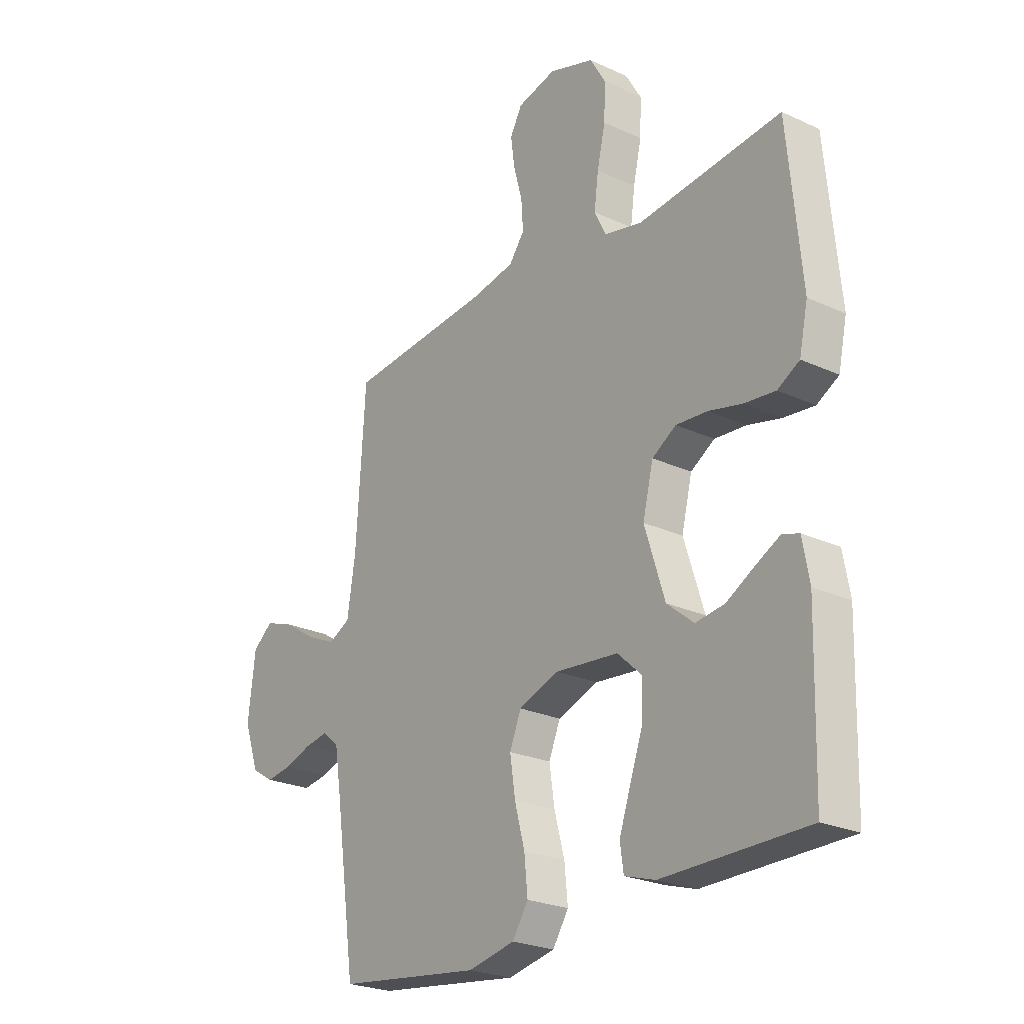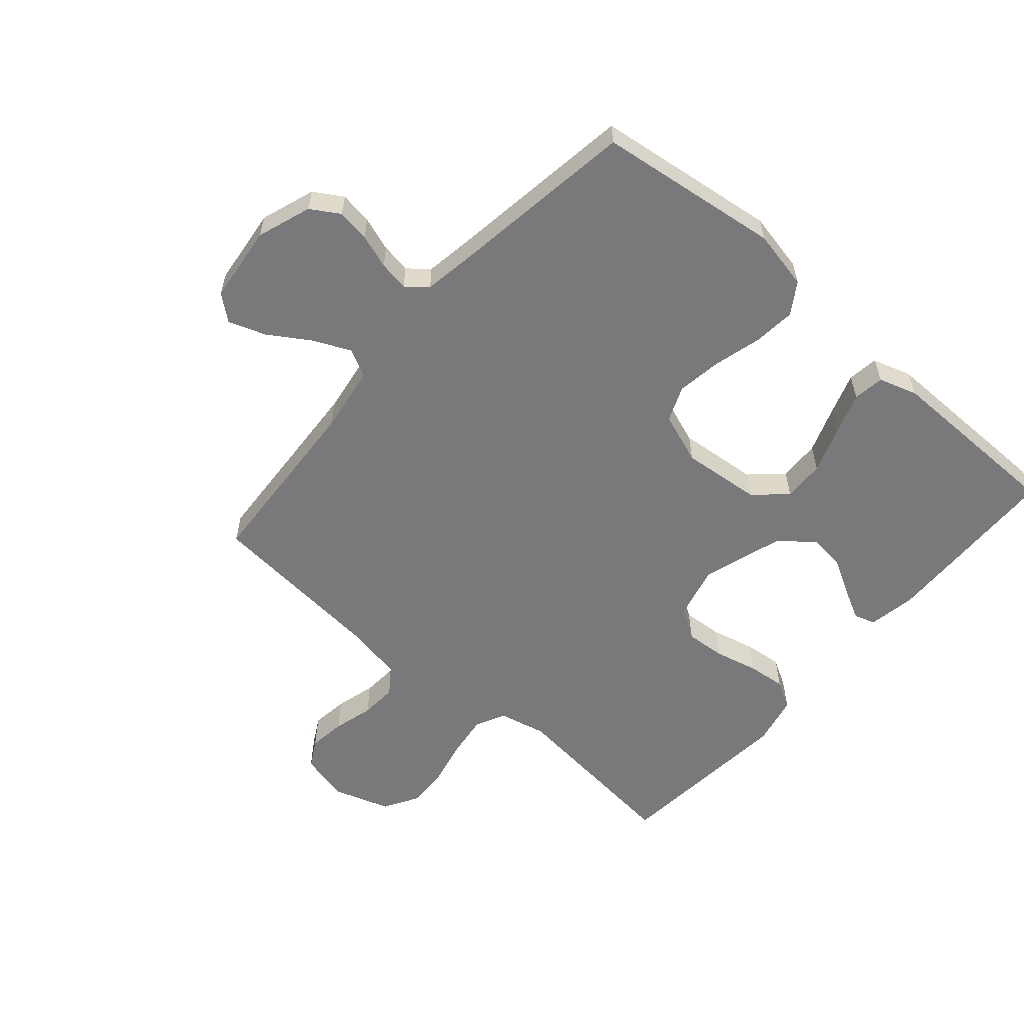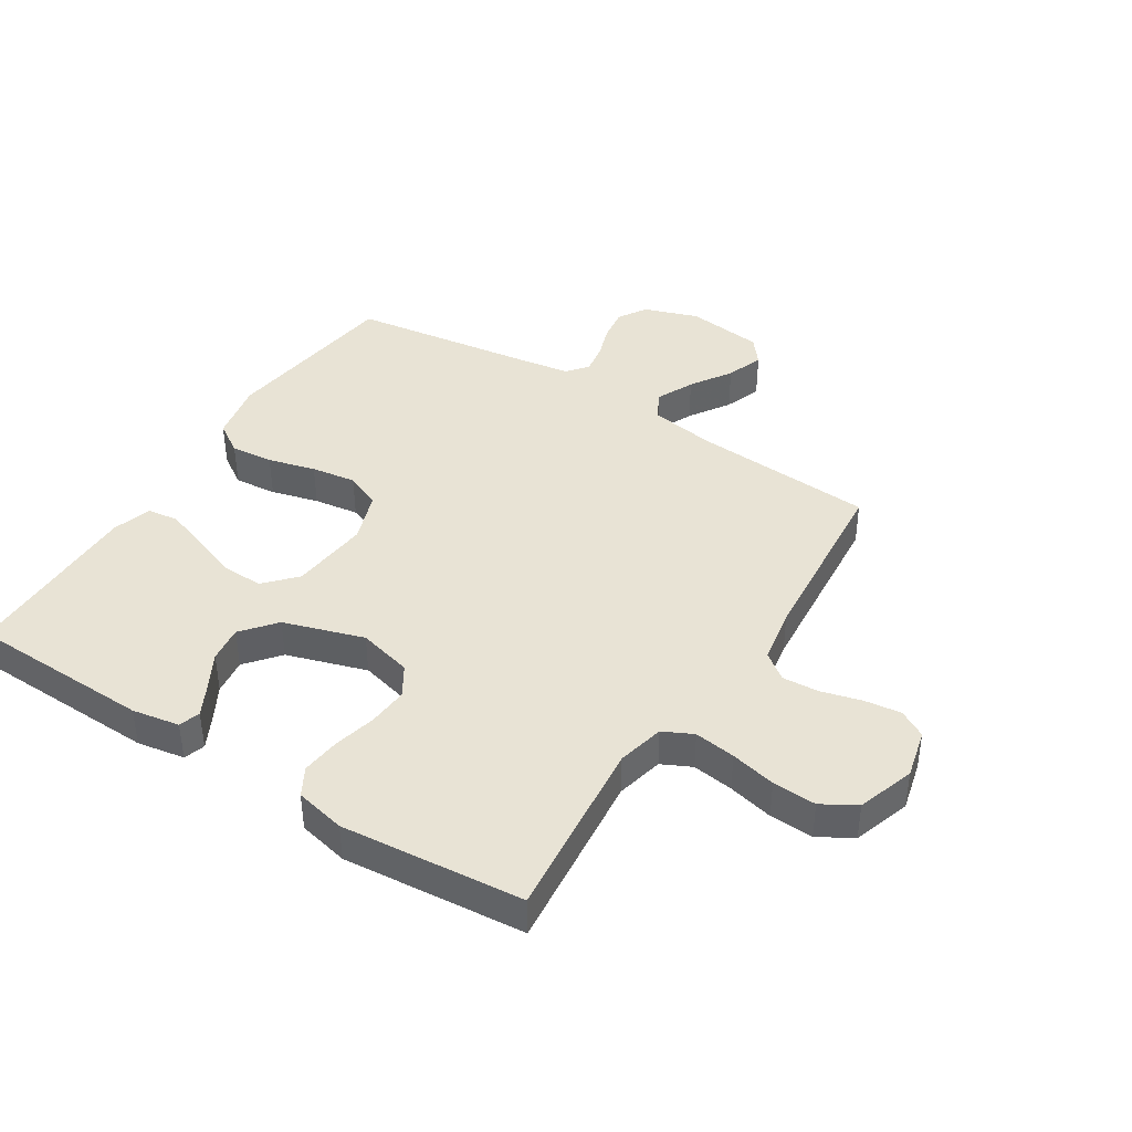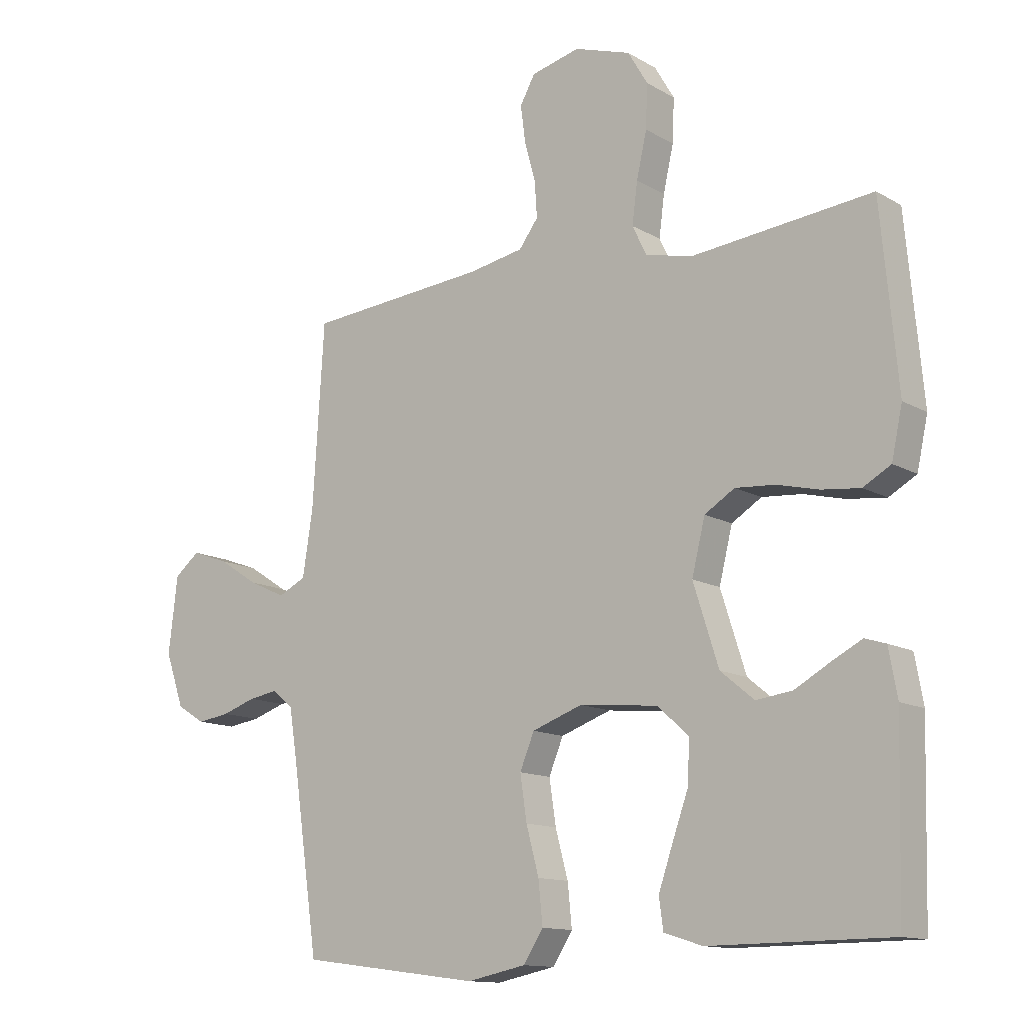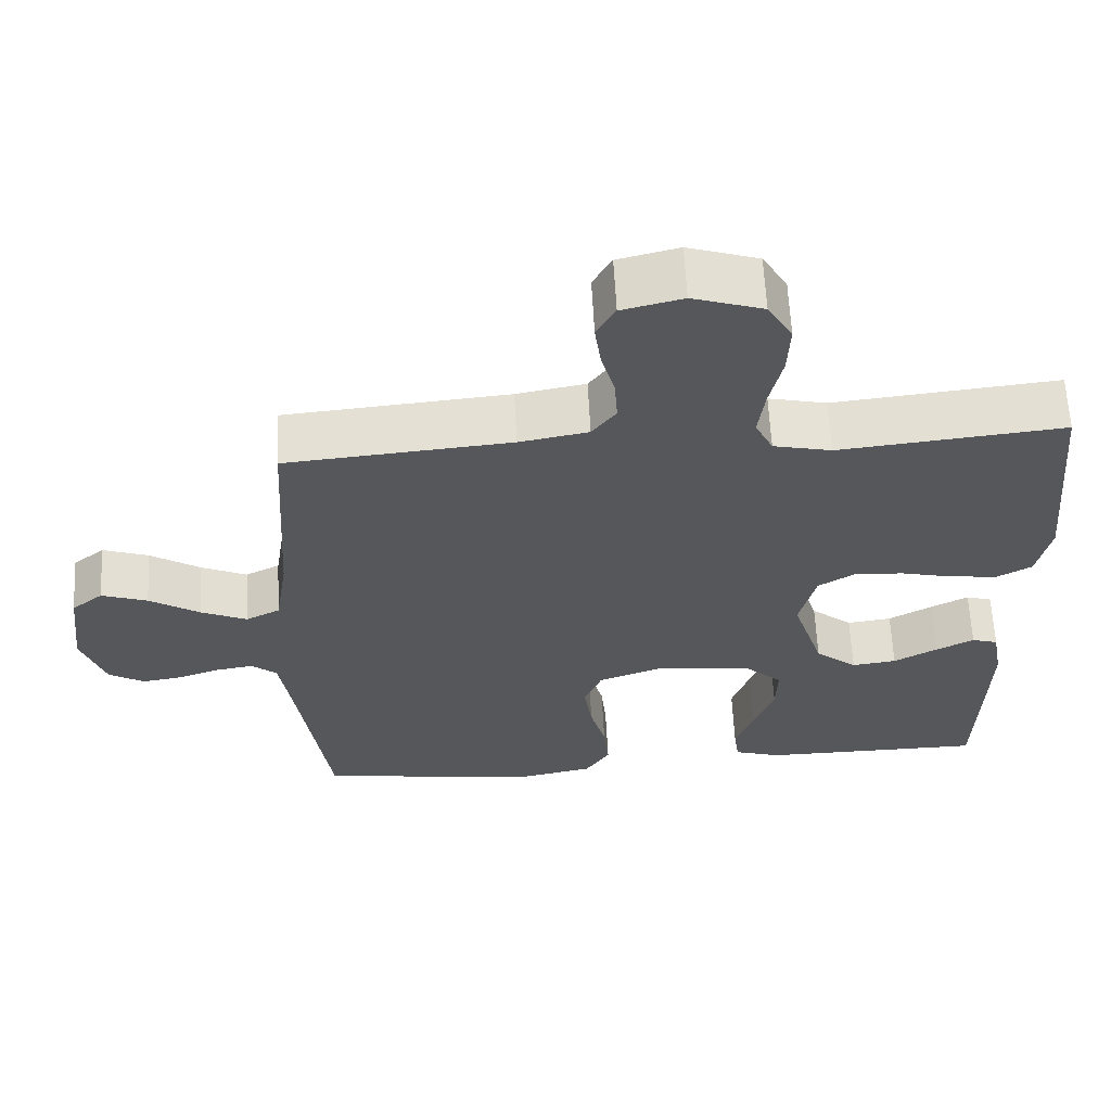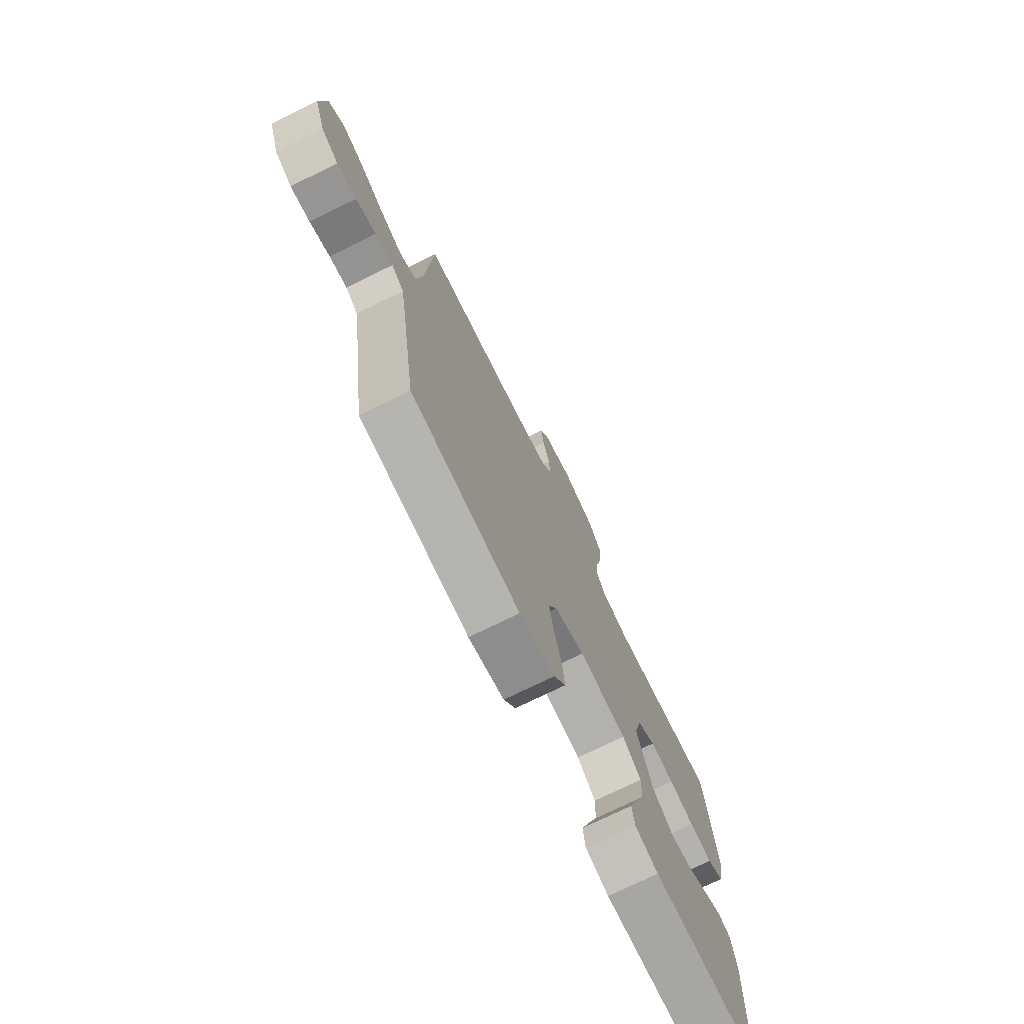
<metadata>
{"format":"obj","ext":"obj","renderer":"f3d","projection":"perspective","resolution":1024,"background":"white","views":[{"elev":-24.4,"azim":-127.2,"up":"+Z"},{"elev":-57.9,"azim":139.0,"up":"+Y"},{"elev":41.3,"azim":-57.5,"up":"+Y"},{"elev":-12.8,"azim":-142.5,"up":"+Z"},{"elev":62.4,"azim":177.0,"up":"+Z"},{"elev":-74.7,"azim":116.1,"up":"+Z"}]}
</metadata>
<code>
v -0.5 0.07 0.5
v -0.2 0.07 0.469
v -0.122 0.07 0.487
v -0.098 0.07 0.536
v -0.107 0.07 0.604
v -0.124 0.07 0.679
v -0.127 0.07 0.751
v -0.094 0.07 0.807
v 0 0.07 0.838
v 0.081 0.07 0.818
v 0.106 0.07 0.773
v 0.098 0.07 0.712
v 0.08 0.07 0.646
v 0.076 0.07 0.586
v 0.108 0.07 0.543
v 0.2 0.07 0.526
v 0.5 0.07 0.5
v 0.519 0.07 0.2
v 0.536 0.07 0.091
v 0.582 0.07 0.068
v 0.643 0.07 0.096
v 0.71 0.07 0.139
v 0.771 0.07 0.161
v 0.813 0.07 0.127
v 0.828 0.07 0
v 0.797 0.07 -0.089
v 0.75 0.07 -0.118
v 0.696 0.07 -0.11
v 0.64 0.07 -0.091
v 0.591 0.07 -0.083
v 0.557 0.07 -0.111
v 0.543 0.07 -0.2
v 0.5 0.07 -0.5
v 0.2 0.07 -0.539
v 0.102 0.07 -0.519
v 0.069 0.07 -0.468
v 0.076 0.07 -0.398
v 0.097 0.07 -0.32
v 0.108 0.07 -0.246
v 0.084 0.07 -0.188
v 0 0.07 -0.158
v -0.131 0.07 -0.171
v -0.182 0.07 -0.218
v -0.18 0.07 -0.286
v -0.153 0.07 -0.361
v -0.129 0.07 -0.431
v -0.136 0.07 -0.482
v -0.2 0.07 -0.502
v -0.5 0.07 -0.5
v -0.508 0.07 -0.2
v -0.494 0.07 -0.122
v -0.459 0.07 -0.111
v -0.409 0.07 -0.137
v -0.35 0.07 -0.17
v -0.29 0.07 -0.178
v -0.234 0.07 -0.132
v -0.192 0.07 0
v -0.214 0.07 0.089
v -0.264 0.07 0.12
v -0.33 0.07 0.115
v -0.4 0.07 0.098
v -0.464 0.07 0.091
v -0.51 0.07 0.117
v -0.528 0.07 0.2
v -0.5 0 0.5
v -0.2 0 0.469
v -0.122 0 0.487
v -0.098 0 0.536
v -0.107 0 0.604
v -0.124 0 0.679
v -0.127 0 0.751
v -0.094 0 0.807
v 0 0 0.838
v 0.081 0 0.818
v 0.106 0 0.773
v 0.098 0 0.712
v 0.08 0 0.646
v 0.076 0 0.586
v 0.108 0 0.543
v 0.2 0 0.526
v 0.5 0 0.5
v 0.519 0 0.2
v 0.536 0 0.091
v 0.582 0 0.068
v 0.643 0 0.096
v 0.71 0 0.139
v 0.771 0 0.161
v 0.813 0 0.127
v 0.828 0 0
v 0.797 0 -0.089
v 0.75 0 -0.118
v 0.696 0 -0.11
v 0.64 0 -0.091
v 0.591 0 -0.083
v 0.557 0 -0.111
v 0.543 0 -0.2
v 0.5 0 -0.5
v 0.2 0 -0.539
v 0.102 0 -0.519
v 0.069 0 -0.468
v 0.076 0 -0.398
v 0.097 0 -0.32
v 0.108 0 -0.246
v 0.084 0 -0.188
v 0 0 -0.158
v -0.131 0 -0.171
v -0.182 0 -0.218
v -0.18 0 -0.286
v -0.153 0 -0.361
v -0.129 0 -0.431
v -0.136 0 -0.482
v -0.2 0 -0.502
v -0.5 0 -0.5
v -0.508 0 -0.2
v -0.494 0 -0.122
v -0.459 0 -0.111
v -0.409 0 -0.137
v -0.35 0 -0.17
v -0.29 0 -0.178
v -0.234 0 -0.132
v -0.192 0 0
v -0.214 0 0.089
v -0.264 0 0.12
v -0.33 0 0.115
v -0.4 0 0.098
v -0.464 0 0.091
v -0.51 0 0.117
v -0.528 0 0.2
f 63 64 1 2
f 60 61 62 63
f 59 60 63 2
f 58 59 2 3
f 57 58 3 4
f 51 52 53 54
f 49 50 51 54
f 49 54 55
f 48 49 55 56
f 44 45 46 47
f 44 47 48 56
f 35 36 37 38
f 35 38 39
f 32 33 34 35
f 31 32 35 39
f 30 31 39 40
f 26 27 28 29
f 26 29 30
f 25 26 30
f 21 22 23 24
f 20 21 24 25
f 16 17 18
f 15 16 18 19
f 10 11 12 13
f 10 13 14
f 9 10 14
f 8 9 14
f 5 6 7 8
f 4 5 8 14
f 57 4 14 15
f 43 44 56 57
f 42 43 57 15
f 25 30 40 41
f 20 25 41 42
f 19 20 42
f 15 19 42
f 66 65 128 127
f 127 126 125 124
f 66 127 124 123
f 67 66 123 122
f 68 67 122 121
f 118 117 116 115
f 118 115 114 113
f 119 118 113
f 120 119 113 112
f 111 110 109 108
f 120 112 111 108
f 102 101 100 99
f 103 102 99
f 99 98 97 96
f 103 99 96 95
f 104 103 95 94
f 93 92 91 90
f 94 93 90
f 94 90 89
f 88 87 86 85
f 89 88 85 84
f 82 81 80
f 83 82 80 79
f 77 76 75 74
f 78 77 74
f 78 74 73
f 78 73 72
f 72 71 70 69
f 78 72 69 68
f 79 78 68 121
f 121 120 108 107
f 79 121 107 106
f 105 104 94 89
f 106 105 89 84
f 106 84 83
f 106 83 79
f 1 65 66 2
f 2 66 67 3
f 3 67 68 4
f 4 68 69 5
f 5 69 70 6
f 6 70 71 7
f 7 71 72 8
f 8 72 73 9
f 9 73 74 10
f 10 74 75 11
f 11 75 76 12
f 12 76 77 13
f 13 77 78 14
f 14 78 79 15
f 15 79 80 16
f 16 80 81 17
f 17 81 82 18
f 18 82 83 19
f 19 83 84 20
f 20 84 85 21
f 21 85 86 22
f 22 86 87 23
f 23 87 88 24
f 24 88 89 25
f 25 89 90 26
f 26 90 91 27
f 27 91 92 28
f 28 92 93 29
f 29 93 94 30
f 30 94 95 31
f 31 95 96 32
f 32 96 97 33
f 33 97 98 34
f 34 98 99 35
f 35 99 100 36
f 36 100 101 37
f 37 101 102 38
f 38 102 103 39
f 39 103 104 40
f 40 104 105 41
f 41 105 106 42
f 42 106 107 43
f 43 107 108 44
f 44 108 109 45
f 45 109 110 46
f 46 110 111 47
f 47 111 112 48
f 48 112 113 49
f 49 113 114 50
f 50 114 115 51
f 51 115 116 52
f 52 116 117 53
f 53 117 118 54
f 54 118 119 55
f 55 119 120 56
f 56 120 121 57
f 57 121 122 58
f 58 122 123 59
f 59 123 124 60
f 60 124 125 61
f 61 125 126 62
f 62 126 127 63
f 63 127 128 64
f 64 128 65 1

</code>
